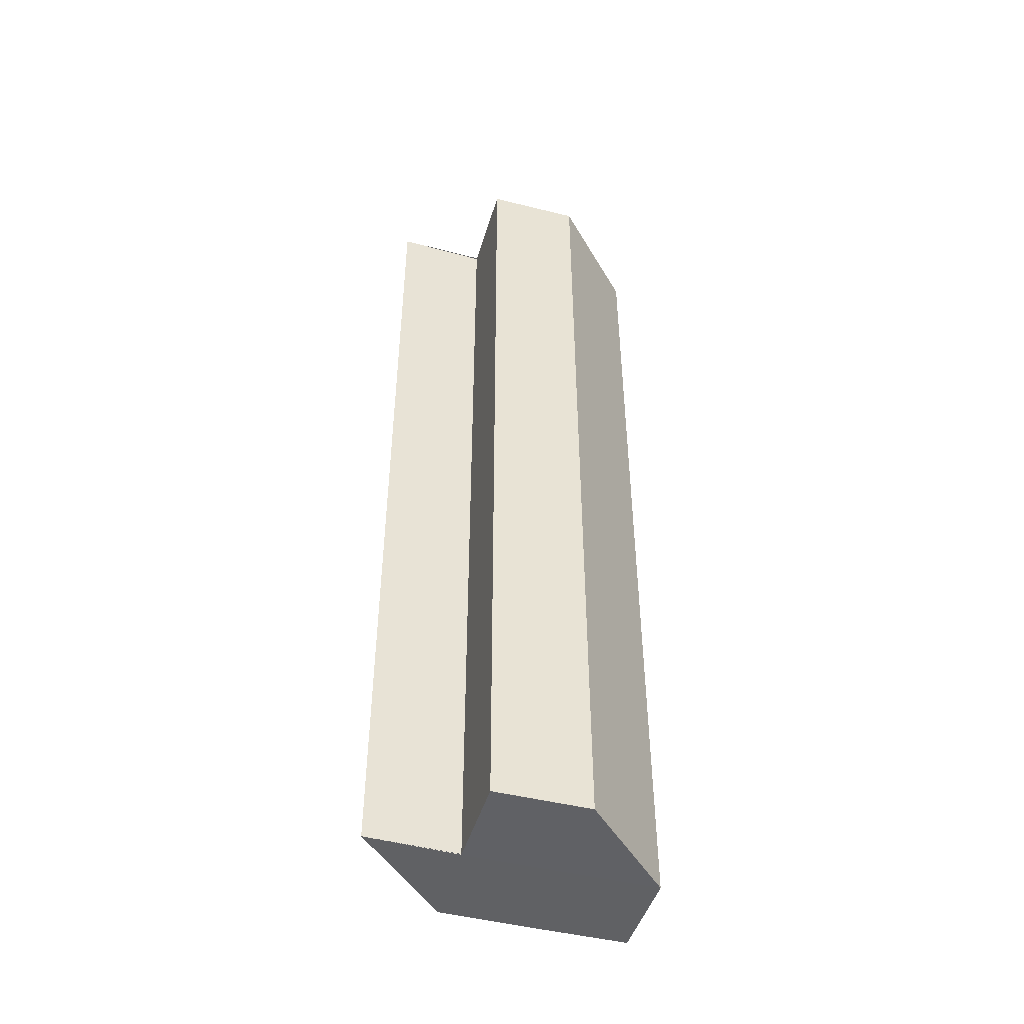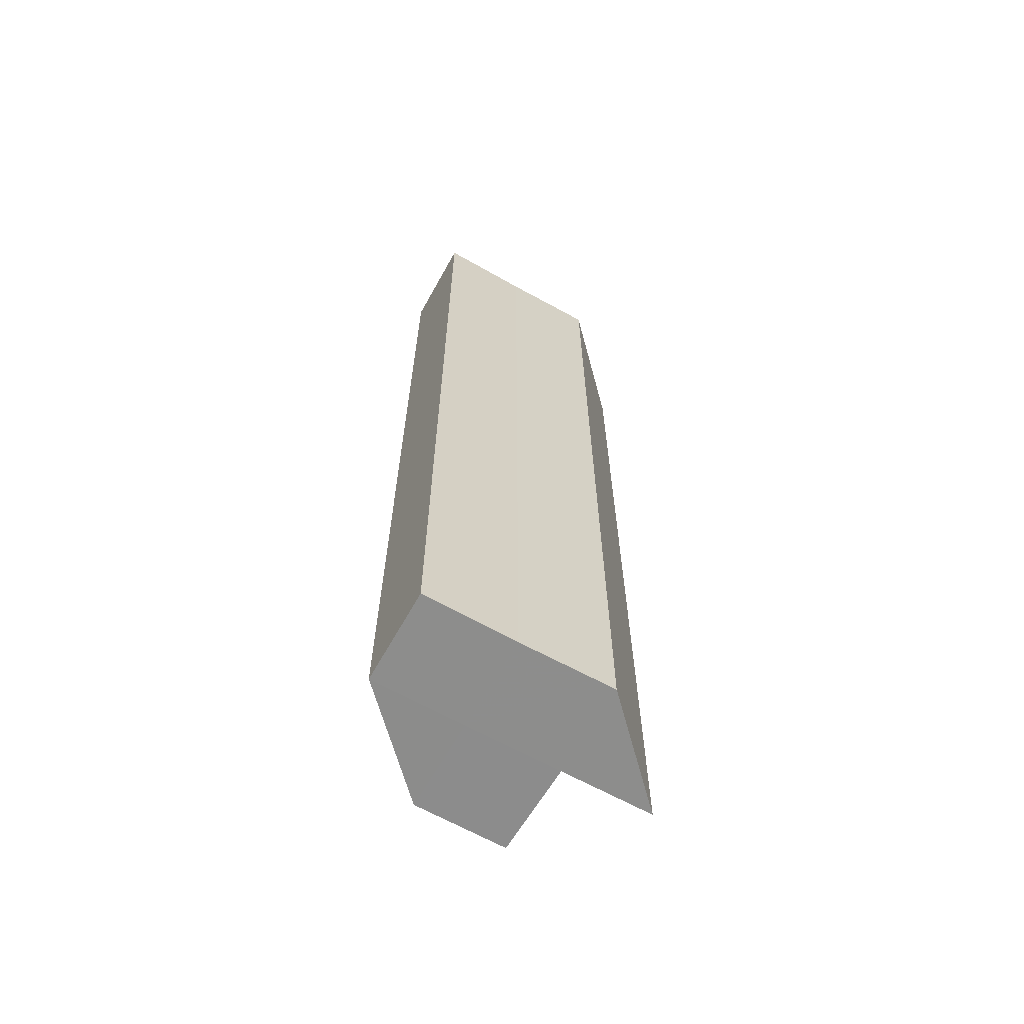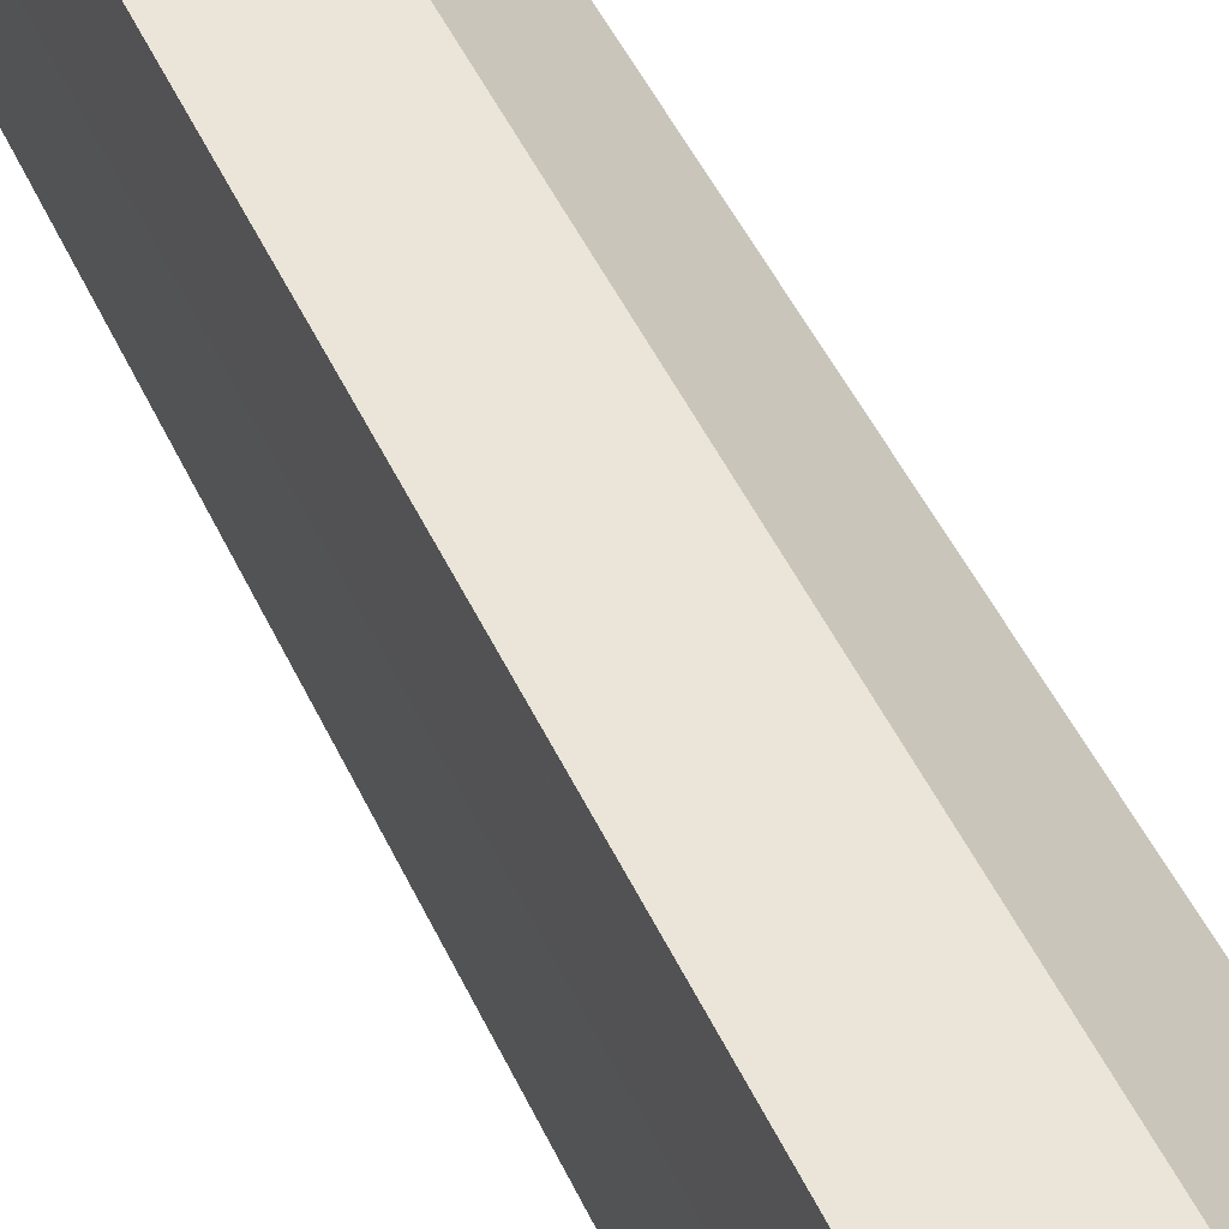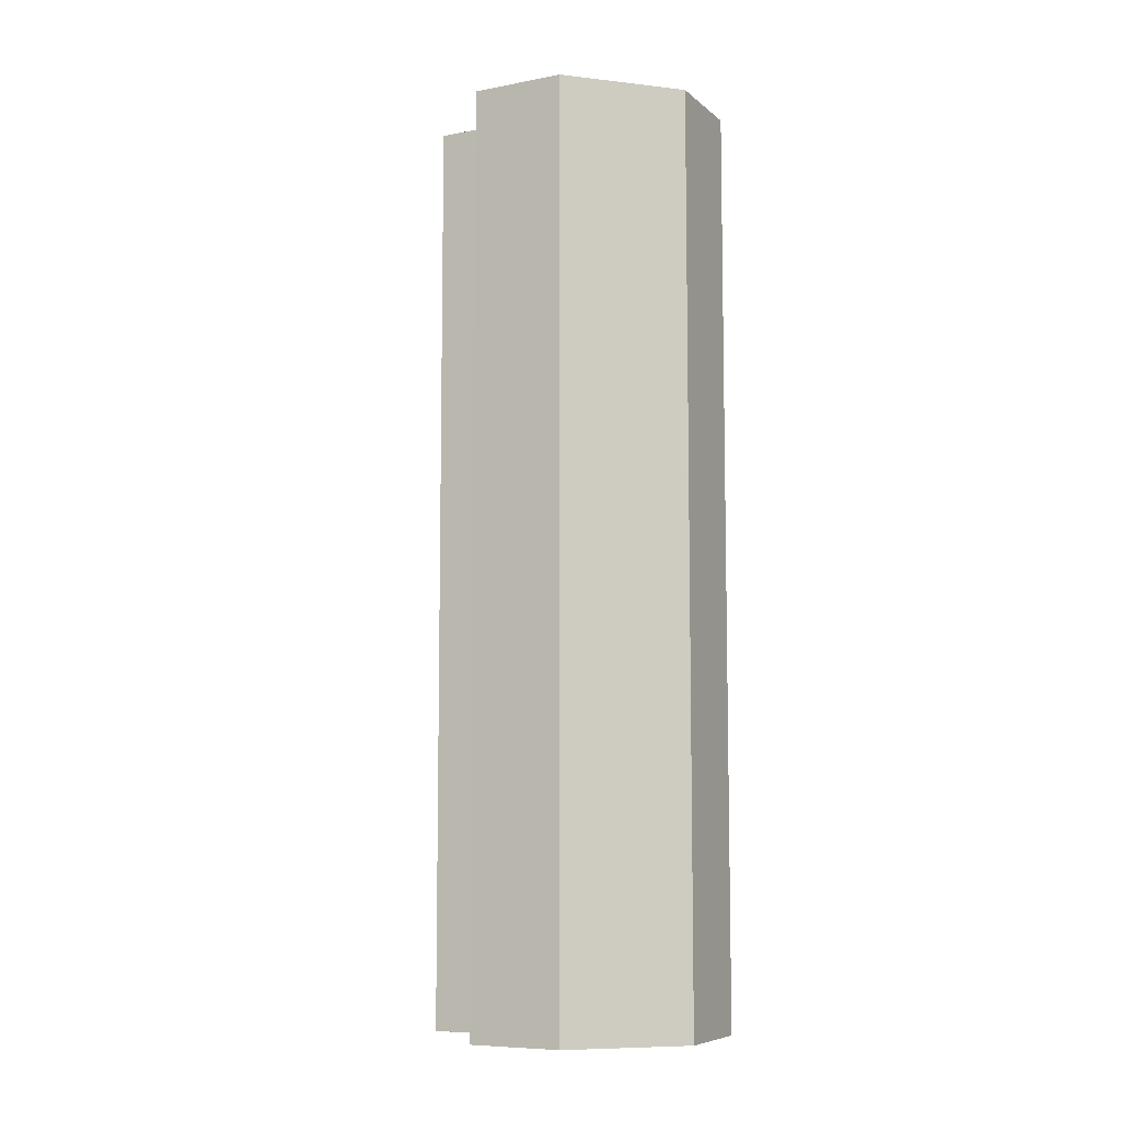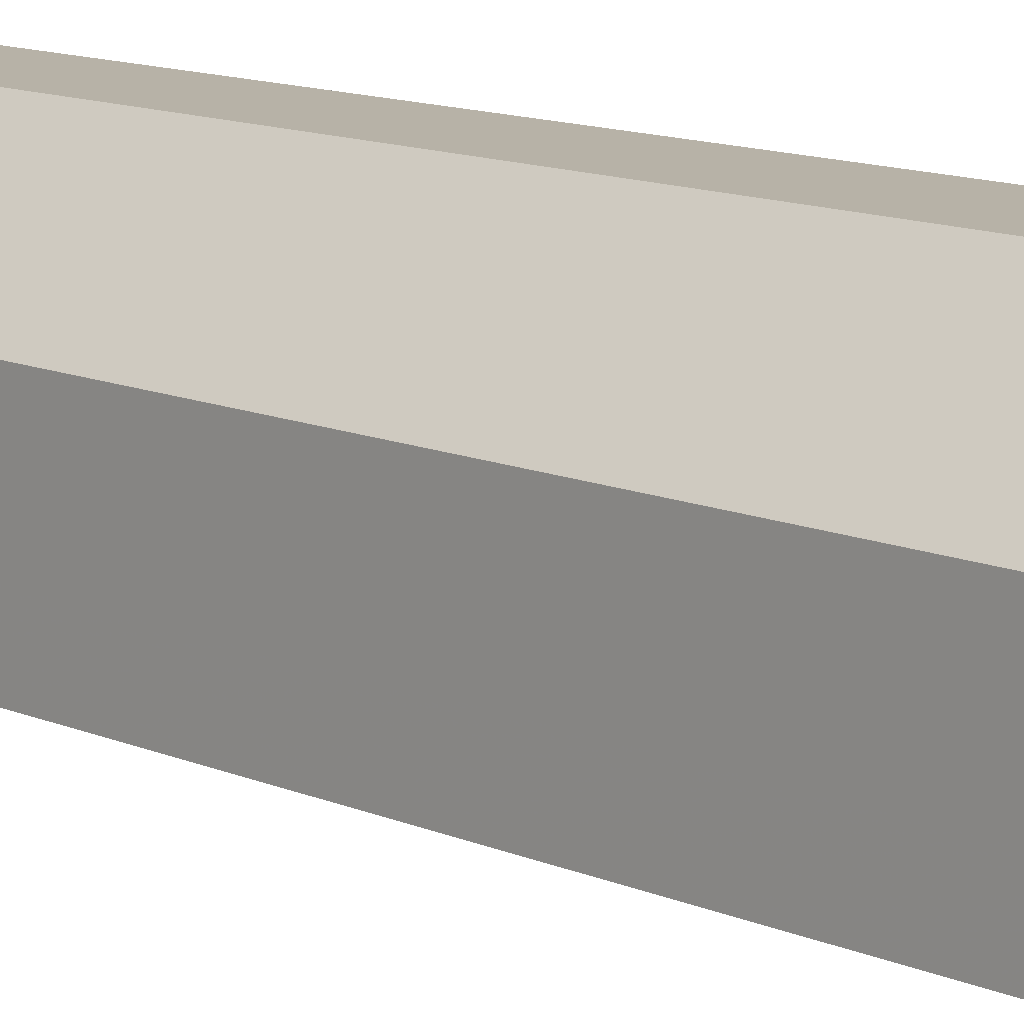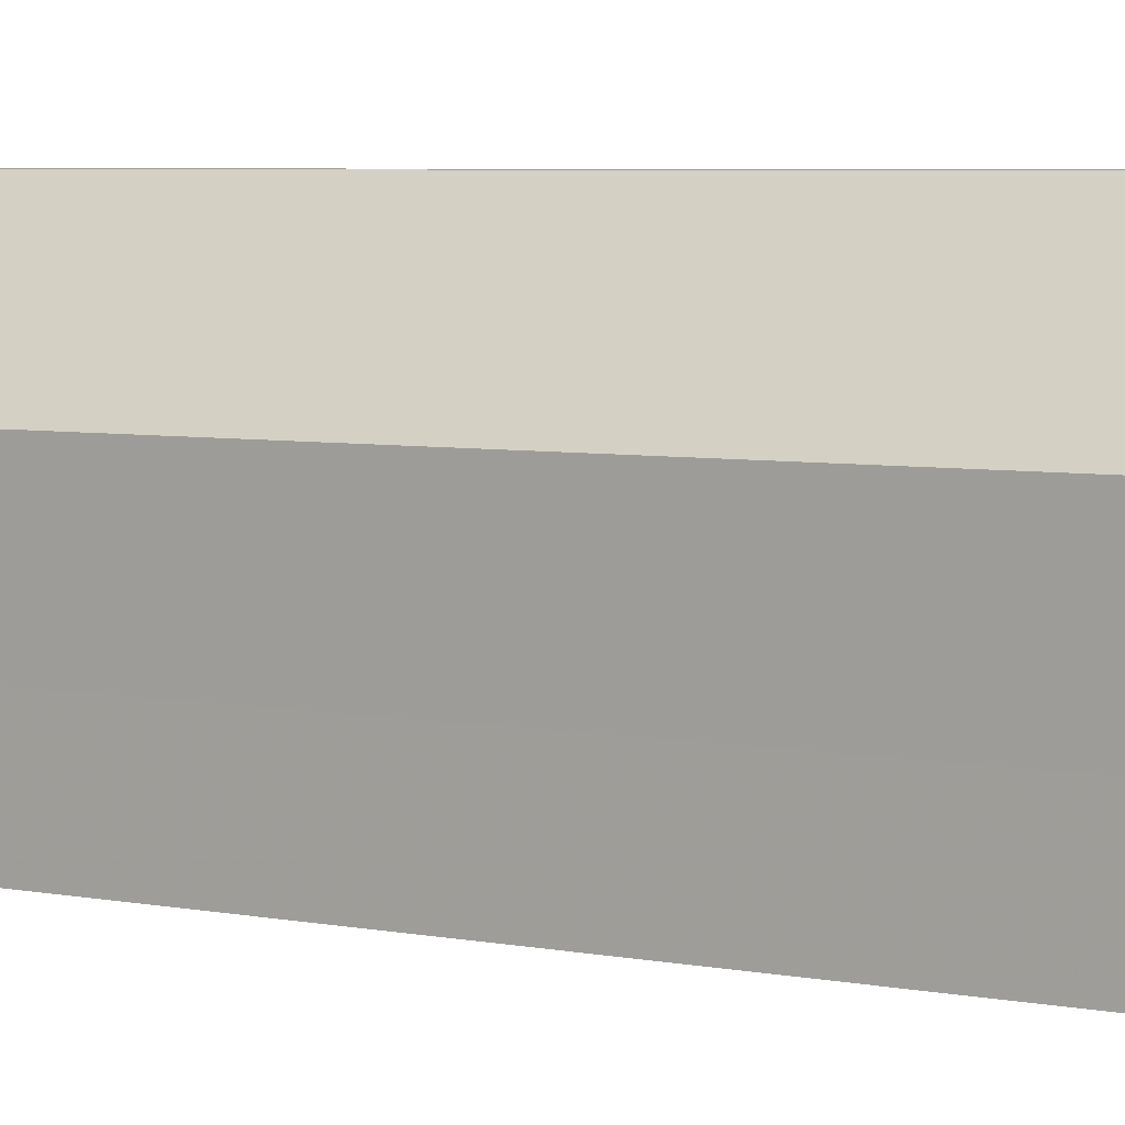
<metadata>
{"format":"obj","ext":"obj","renderer":"f3d","projection":"perspective","resolution":1024,"background":"white","views":[{"elev":-47.3,"azim":73.9,"up":"+Z"},{"elev":-64.4,"azim":-119.4,"up":"+Z"},{"elev":45.7,"azim":-23.2,"up":"+Y"},{"elev":-7.9,"azim":117.2,"up":"+Z"},{"elev":12.5,"azim":135.1,"up":"+Y"},{"elev":4.4,"azim":127.1,"up":"+Y"}]}
</metadata>
<code>
o 9761
v 2246 1915 7.439
v 2246 1915 7.439
v 2246 1915 7.339
v 2246 1915 7.439
v 2246 1915 7.339
v 2246 1915 7.439
v 2246 1915 7.339
v 2246 1915 7.439
v 2246 1915 7.339
v 2246 1915 7.439
v 2246 1915 7.339
v 2246 1915 7.439
v 2246 1915 7.339
v 2246 1915 7.439
v 2246 1915 7.439
v 2246 1915 7.339
v 2246 1915 7.339
v 2246 1915 7.439
v 2246 1915 7.439
v 2246 1915 7.439
v 2246 1915 7.439
v 2246 1915 7.439
v 2246 1915 7.439
v 2246 1915 7.439
v 2246 1915 7.439
v 2246 1915 7.339
v 2246 1915 7.339
v 2246 1915 7.339
v 2246 1915 7.439
v 2246 1915 7.339
v 2246 1915 7.339
v 2246 1915 7.339
v 2246 1915 7.439
v 2246 1915 7.439
v 2246 1915 7.439
v 2246 1915 7.439
v 2246 1915 7.339
v 2246 1915 7.439
v 2246 1915 7.339
v 2246 1915 7.339
v 2246 1915 7.339
v 2246 1915 7.339
v 2246 1915 7.339
v 2246 1915 7.339
v 2246 1915 7.339
v 2246 1915 7.339
v 2246 1915 7.339
v 2246 1915 7.439
v 2246 1915 7.439
v 2246 1915 7.339
f 1 2 3
f 4 1 5
f 6 4 7
f 7 8 9
f 9 10 11
f 11 12 13
f 14 15 12
f 16 15 17
f 18 19 16
f 14 12 20
f 14 20 21
f 14 21 22
f 14 22 23
f 14 23 24
f 14 24 25
f 26 22 27
f 28 29 26
f 30 25 31
f 32 33 28
f 34 35 32
f 35 36 37
f 36 38 39
f 40 31 41
f 40 41 42
f 40 42 43
f 40 43 44
f 40 44 45
f 40 45 46
f 40 46 47
f 48 49 50

</code>
